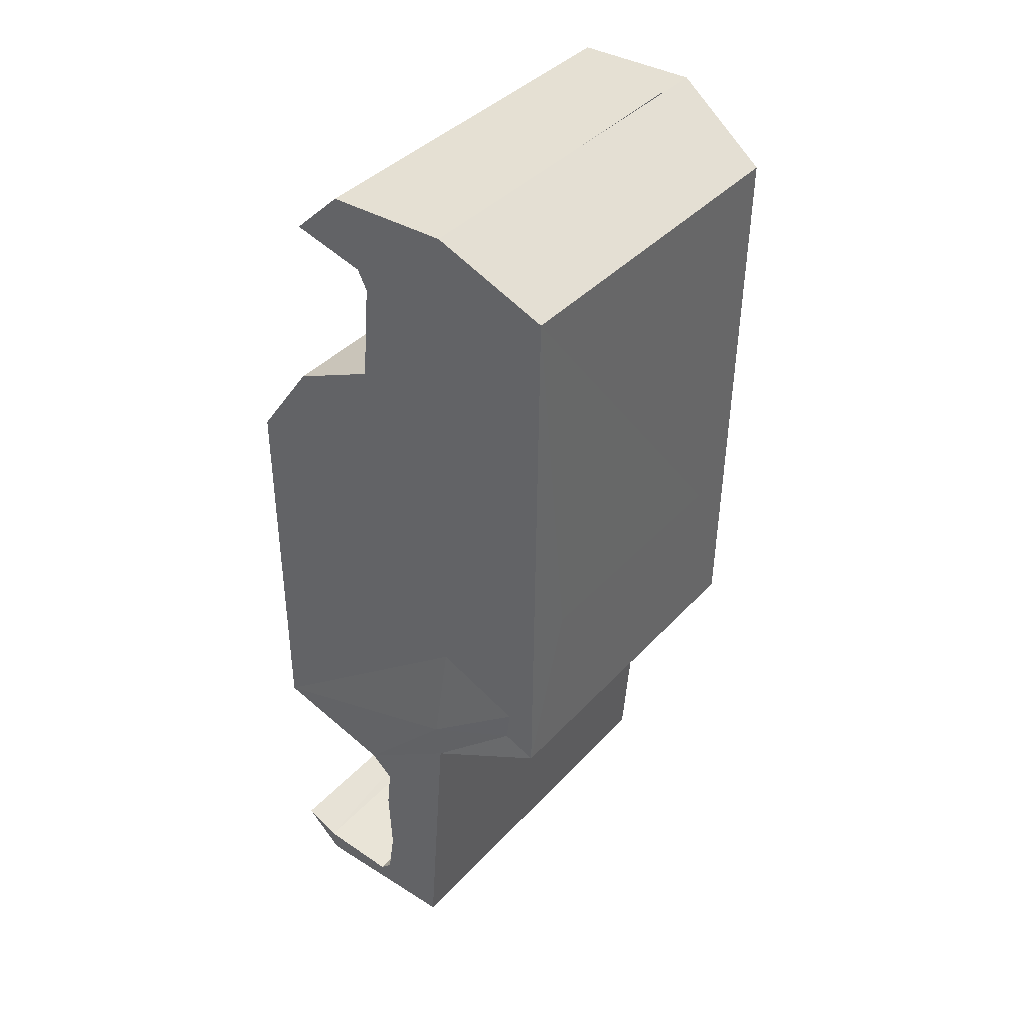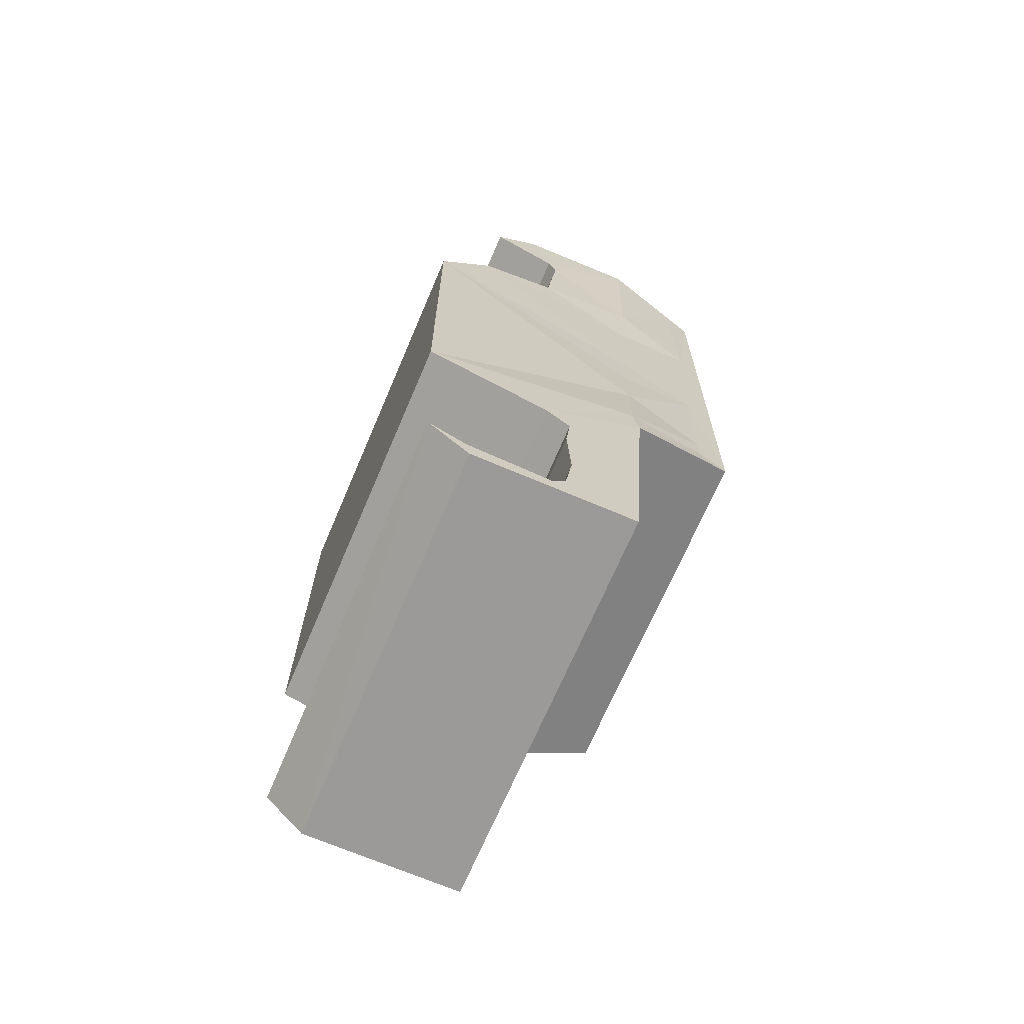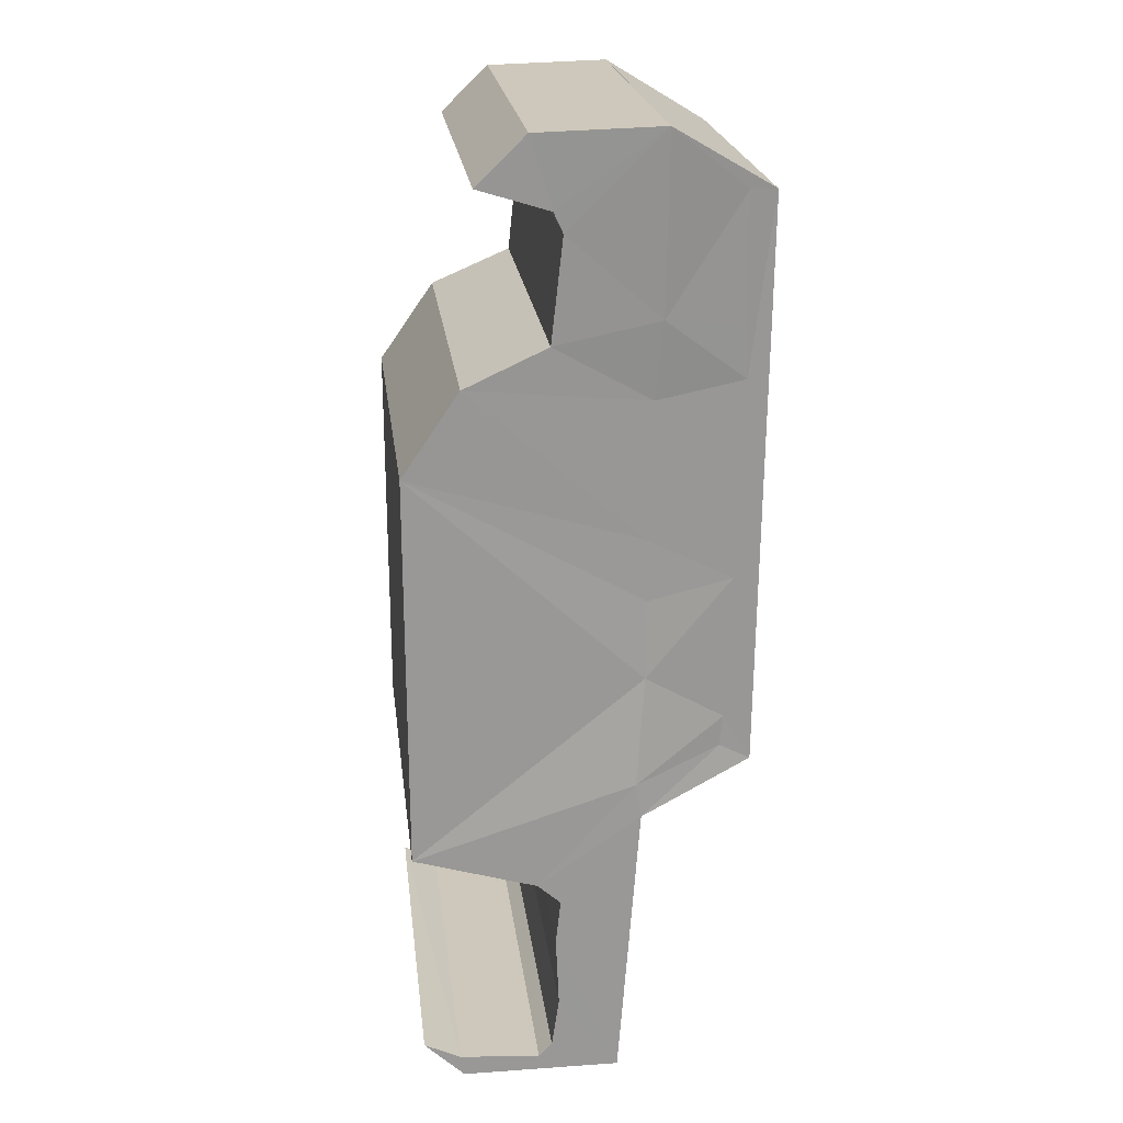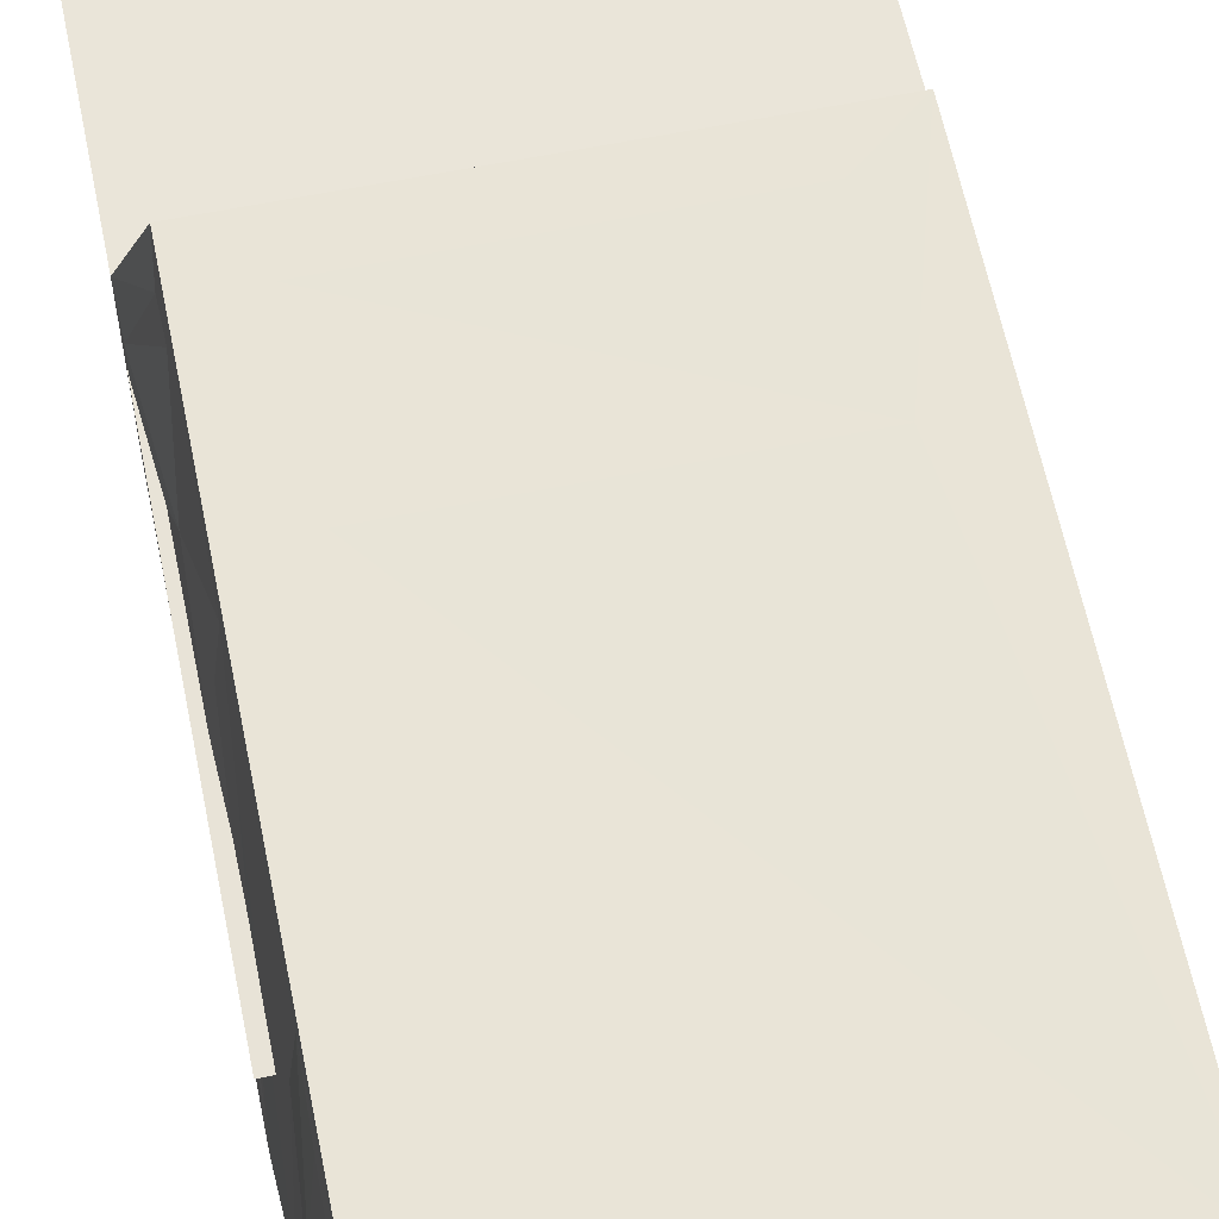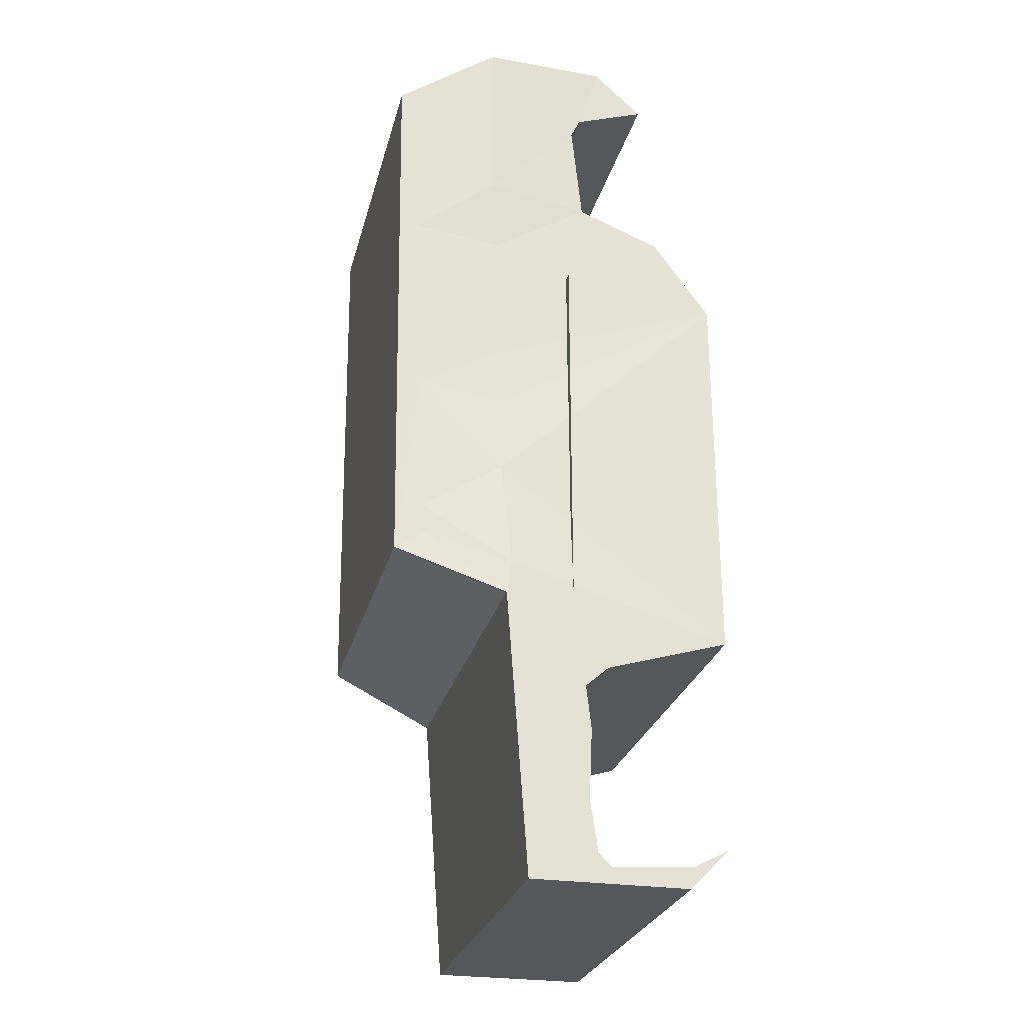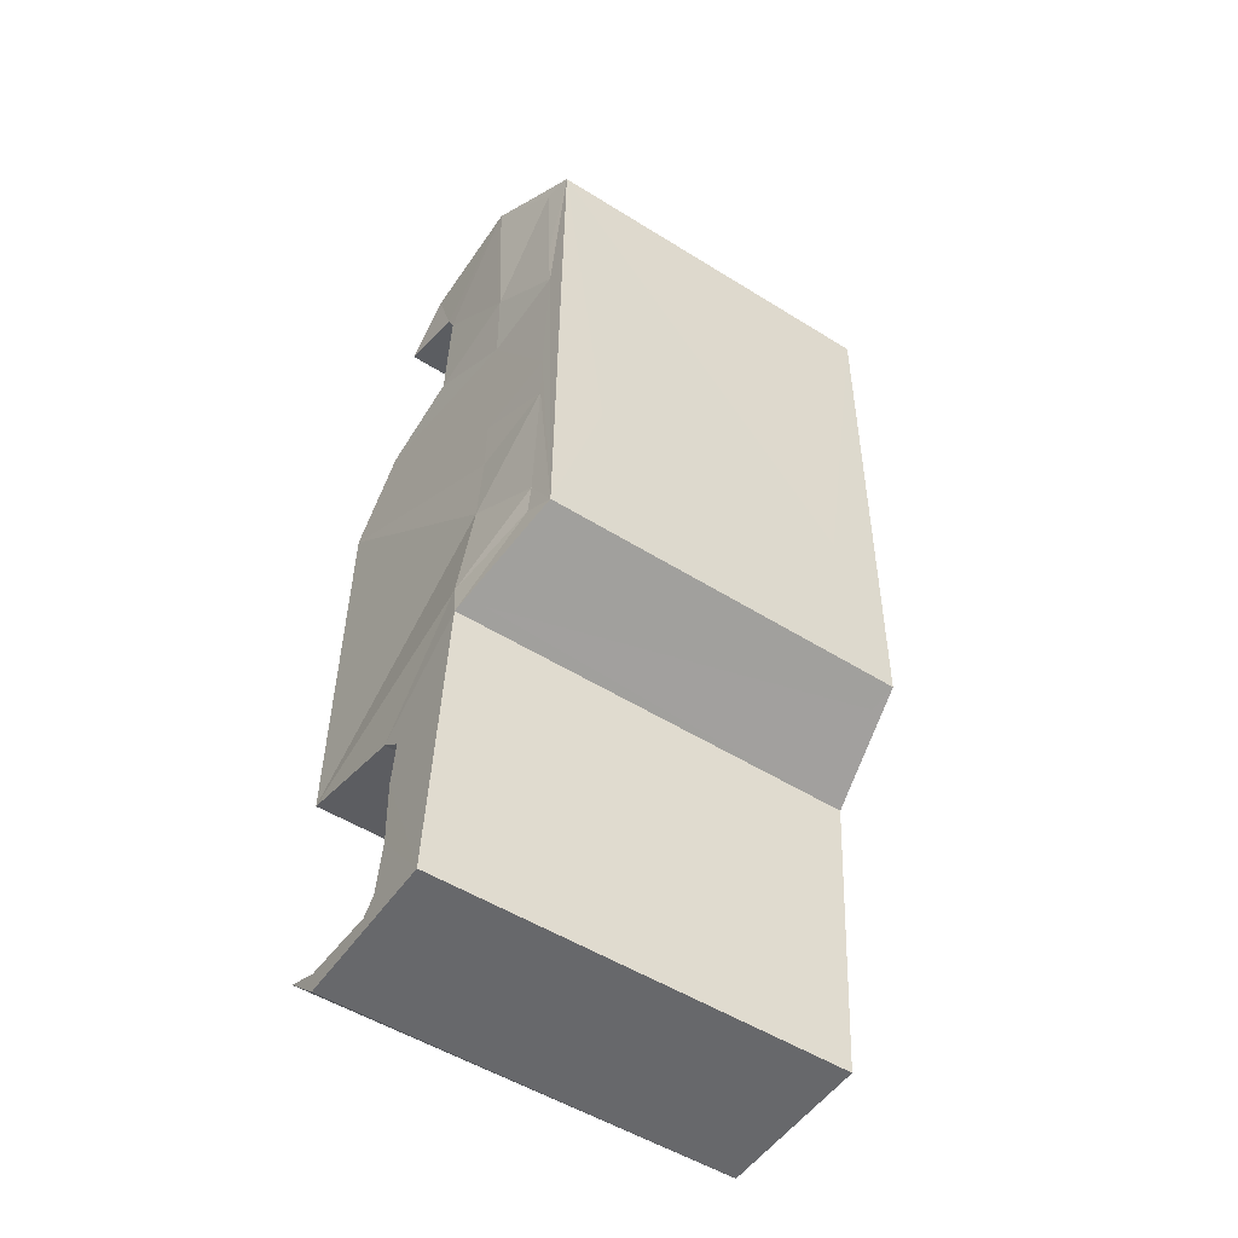
<metadata>
{"format":"obj","ext":"obj","renderer":"f3d","projection":"perspective","resolution":1024,"background":"white","views":[{"elev":39.6,"azim":127.8,"up":"+Z"},{"elev":-69.4,"azim":66.9,"up":"+Z"},{"elev":21.9,"azim":83.0,"up":"+Z"},{"elev":61.8,"azim":-11.5,"up":"+Y"},{"elev":-26.7,"azim":-103.7,"up":"+Z"},{"elev":-52.4,"azim":146.1,"up":"+Z"}]}
</metadata>
<code>
o Cube.002_Cube.001
v -1.053 -1.044 -2.546
v -1.049 -1.087 0.6777
v -0.939 0.7017 -0.9822
v -0.9426 0.7418 2.022
v -1.039 -0.4537 2.325
v -1.053 -0.836 -2.758
v -1.053 0.003017 -2.759
v -1.053 0.1151 -1.231
v -0.9548 0.5387 -0.8898
v -1.049 0.08596 -1.048
v -0.9801 0.1388 -0.04276
v -0.9478 0.5859 0.04746
v -0.9518 0.5558 -0.7236
v -0.998 0.1338 -0.4643
v -0.9755 0.1608 1.01
v -0.9467 0.622 1.093
v -0.948 0.5879 0.3285
v -0.9761 0.1379 0.2855
v -0.9661 0.5998 2.028
v -1.041 0.2045 2.343
v -0.9546 0.6049 1.372
v -1 0.1994 1.416
v -1.035 -0.7862 1.114
v -1.025 -0.2904 1.852
v -1.011 -0.35 1.307
v -1.029 -0.3393 1.958
v -1.045 -0.7118 2.077
v -1.053 -0.3082 -1.719
v -1.053 -0.4275 -2.674
v -1.053 -0.854 -2.646
v -1.053 -0.3343 -1.954
v -1.056 -1.085 -1.413
v -1.053 -0.3566 -2.603
v -1.053 -0.3176 -2.331
v -1.053 -0.4316 -1.609
v 0.01164 0.2023 2.346
v 0.01163 0.1983 2.186
v 0.01164 0.185 1.397
v 0.01162 0.7352 2.026
v 0.01157 -0.3762 -2.664
v 1.078 -1.049 -2.553
v 1.074 -1.087 0.6777
v 0.9638 0.7058 -0.9823
v 0.9674 0.7418 2.022
v 1.064 -0.4537 2.325
v 1.078 -0.836 -2.758
v 1.078 0.003017 -2.759
v 1.078 0.1151 -1.231
v 0.9796 0.5387 -0.8898
v 1.074 0.08596 -1.048
v 1.005 0.1388 -0.04276
v 0.9726 0.5859 0.04746
v 0.9765 0.5558 -0.7236
v 1.023 0.1338 -0.4643
v 1 0.1608 1.01
v 0.9715 0.622 1.093
v 0.9728 0.5879 0.3285
v 1.001 0.1379 0.2855
v 0.9908 0.5998 2.028
v 1.065 0.2045 2.343
v 0.9794 0.6049 1.372
v 1.025 0.1994 1.416
v 1.059 -0.7862 1.114
v 1.05 -0.2904 1.852
v 1.036 -0.35 1.307
v 1.054 -0.3393 1.958
v 1.07 -0.7118 2.077
v 1.078 -0.3082 -1.719
v 1.078 -0.4275 -2.674
v 1.078 -0.854 -2.646
v 1.078 -0.3343 -1.954
v 1.081 -1.085 -1.413
v 1.078 -0.3566 -2.603
v 1.078 -0.3176 -2.331
v 1.078 -0.4316 -1.609
v 0.01312 0.2023 2.346
v 0.9071 0.576 -1.037
v 0.9758 0.1871 -1.201
v -0.9808 0.1806 -1.204
v -0.9103 0.5718 -1.037
v -0.8073 0.6248 2.092
v 0.8246 0.6412 2.082
v -0.8105 0.2045 2.343
v -0.8106 0.1979 2.343
v 0.8246 0.2111 2.339
v 0.005497 0.2045 2.343
v 0.6992 0.708 -0.7735
v -0.6739 0.7053 -0.7592
v 0.7039 0.7166 -0.07955
v -0.6692 0.7144 -0.07478
v -1.054 -0.2497 0.8183
v 0.9461 -0.2497 0.8183
v -1.054 -0.2497 -1.182
v 0.9461 -0.2497 -1.182
f 18 12 11
f 4 19 20
f 40 33 29
f 90 44 89
f 7 33 34
f 4 82 44
f 15 22 16
f 19 4 21
f 3 43 77
f 86 45 60
f 7 8 48
f 6 7 47
f 42 2 32
f 67 45 5
f 6 46 41
f 63 23 2
f 65 25 23
f 64 24 25
f 66 26 24
f 67 27 26
f 72 32 35
f 75 35 28
f 68 28 31
f 71 31 34
f 74 34 33
f 29 69 73
f 69 29 30
f 78 48 8
f 43 3 87
f 92 91 93
f 13 12 3
f 3 16 4
f 12 17 3
f 16 3 17
f 18 11 2
f 2 14 32
f 11 14 2
f 32 14 10
f 17 12 18
f 4 90 3
f 3 90 88
f 89 44 43
f 4 44 90
f 30 6 1
f 3 9 13
f 10 35 32
f 3 8 9
f 9 8 10
f 10 8 35
f 35 8 28
f 28 8 31
f 31 7 34
f 8 7 31
f 30 29 6
f 6 29 7
f 33 7 29
f 83 81 20
f 20 81 4
f 60 85 86
f 60 82 85
f 44 82 60
f 82 4 81
f 22 24 20
f 20 26 5
f 24 26 20
f 5 26 27
f 25 15 23
f 23 18 2
f 22 25 24
f 16 21 4
f 21 16 22
f 22 15 25
f 23 15 18
f 3 80 8
f 8 80 79
f 78 77 48
f 48 77 43
f 3 77 80
f 45 86 5
f 5 84 20
f 20 84 83
f 84 5 86
f 7 48 47
f 6 47 46
f 42 32 72
f 67 5 27
f 6 41 1
f 63 2 42
f 65 23 63
f 64 25 65
f 66 24 64
f 67 26 66
f 72 35 75
f 75 28 68
f 68 31 71
f 71 34 74
f 74 33 73
f 29 73 33
f 69 30 70
f 78 8 79
f 43 87 89
f 87 3 88
f 92 93 94
f 52 58 51
f 44 60 59
f 47 73 69
f 66 45 67
f 59 61 44
f 70 41 1
f 44 56 43
f 43 52 53
f 43 57 52
f 57 43 56
f 72 54 42
f 42 51 58
f 50 54 72
f 42 54 51
f 57 58 52
f 46 70 41
f 46 69 70
f 49 43 53
f 75 50 72
f 50 48 49
f 49 48 43
f 68 48 75
f 75 48 50
f 74 47 71
f 71 48 68
f 71 47 48
f 47 69 46
f 73 47 74
f 61 56 44
f 55 63 58
f 58 63 42
f 61 62 56
f 56 62 55
f 45 66 60
f 60 64 62
f 55 65 63
f 60 66 64
f 62 65 55
f 64 65 62
f 70 1 30
f 89 87 88
f 80 77 78
f 81 86 82
f 62 61 59
f 55 58 57
f 53 54 50
f 10 13 9
f 15 16 17
f 19 21 22
f 89 88 90
f 80 78 79
f 86 81 83
f 85 82 86
f 62 59 60
f 55 57 56
f 51 54 52
f 52 54 53
f 53 50 49
f 13 14 12
f 12 14 11
f 14 13 10
f 15 17 18
f 19 22 20
l 37 38
l 22 38
l 36 76

</code>
